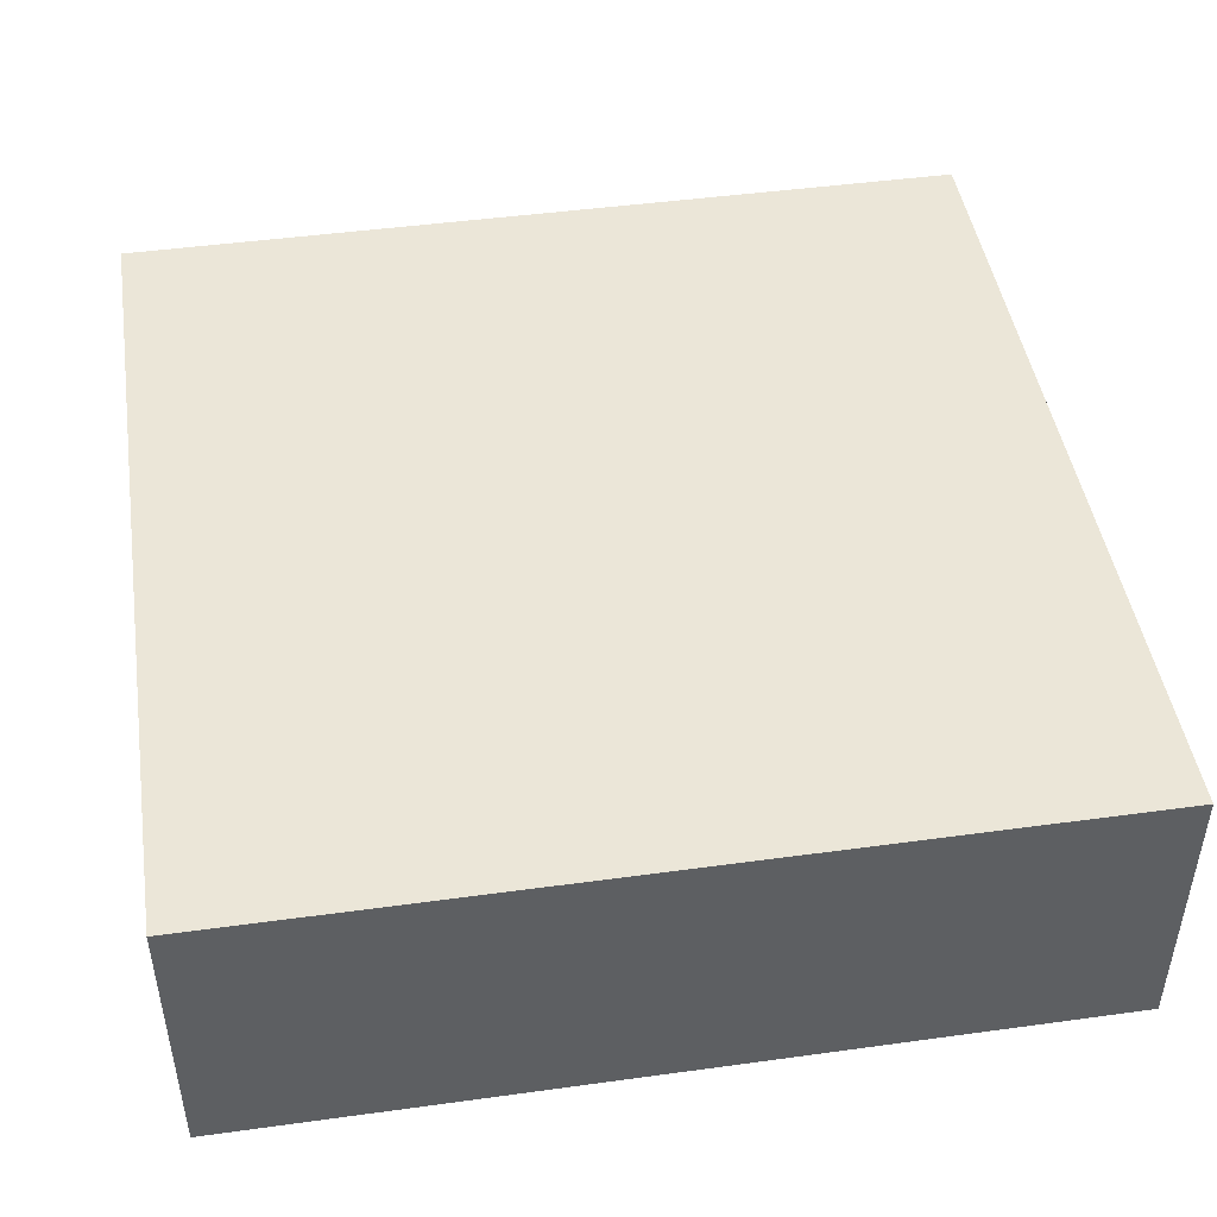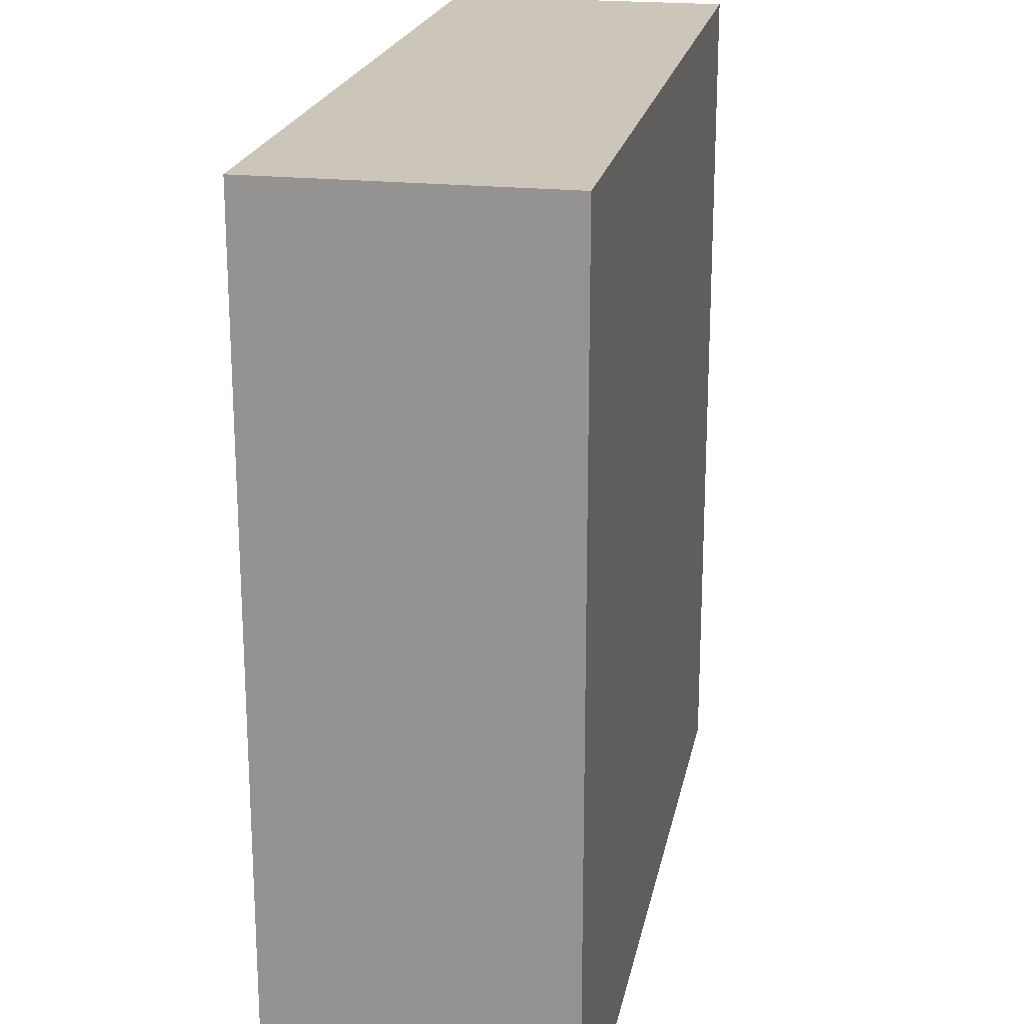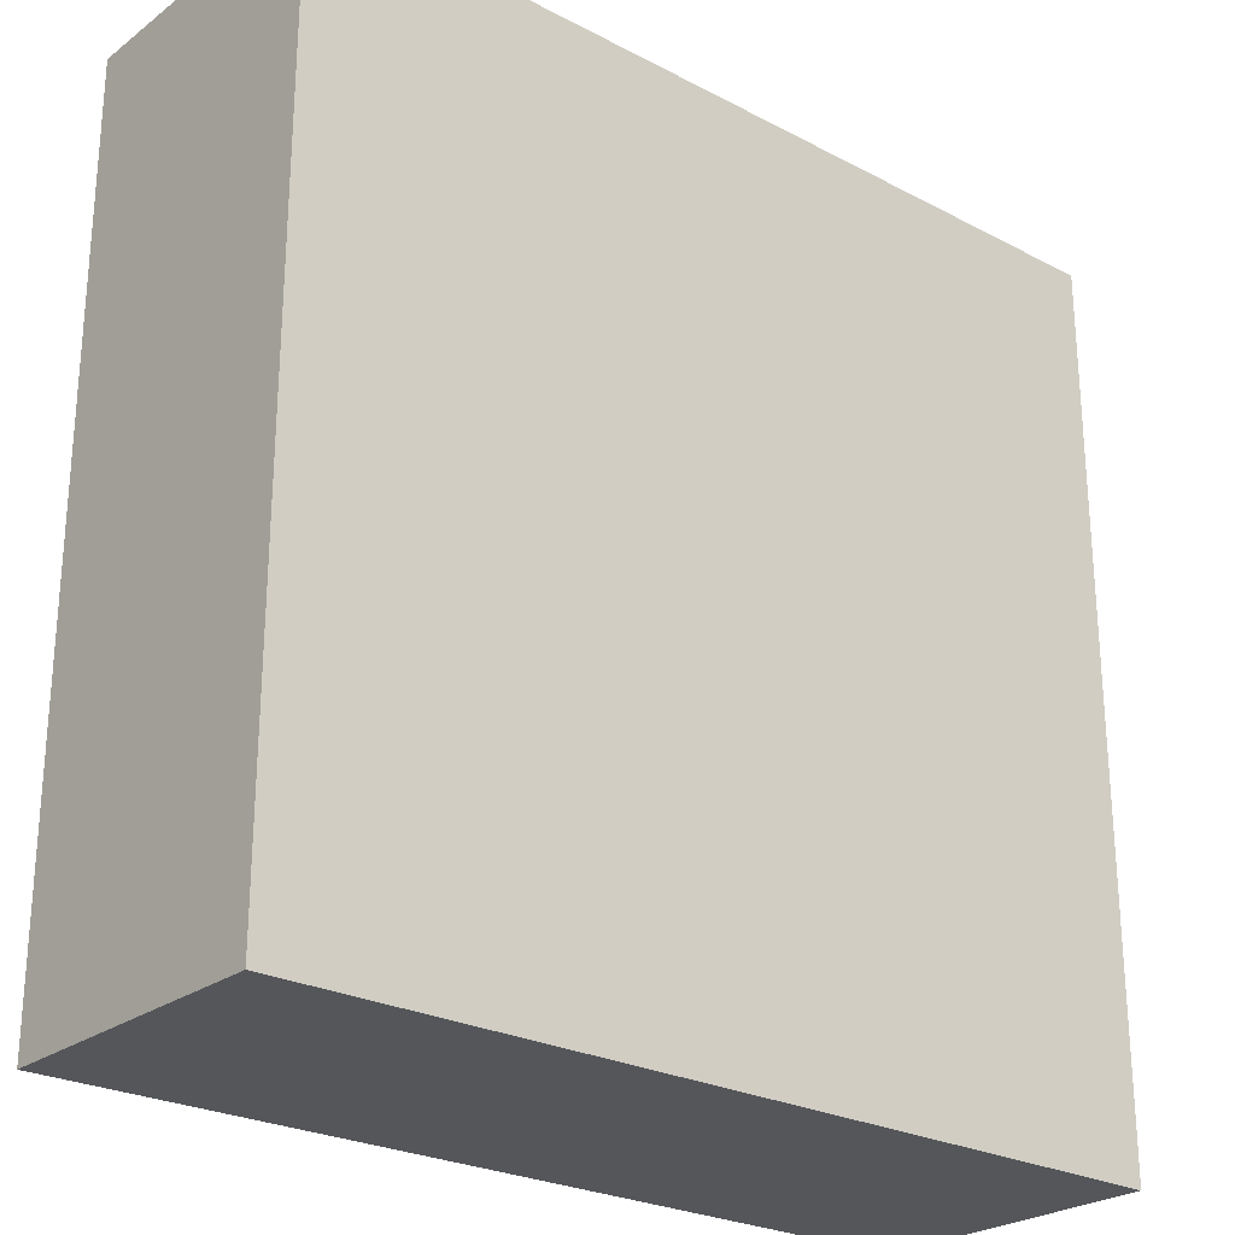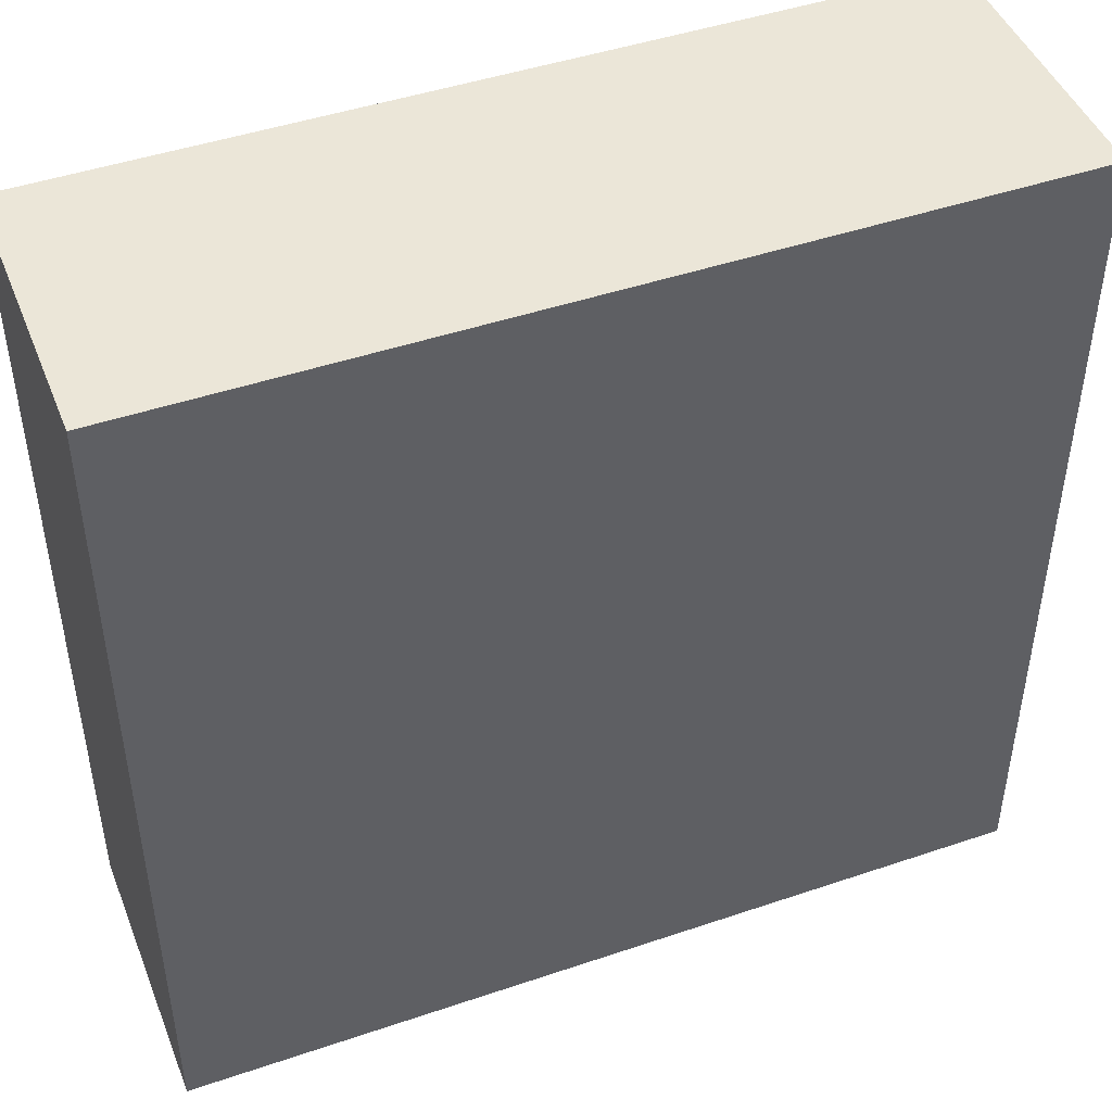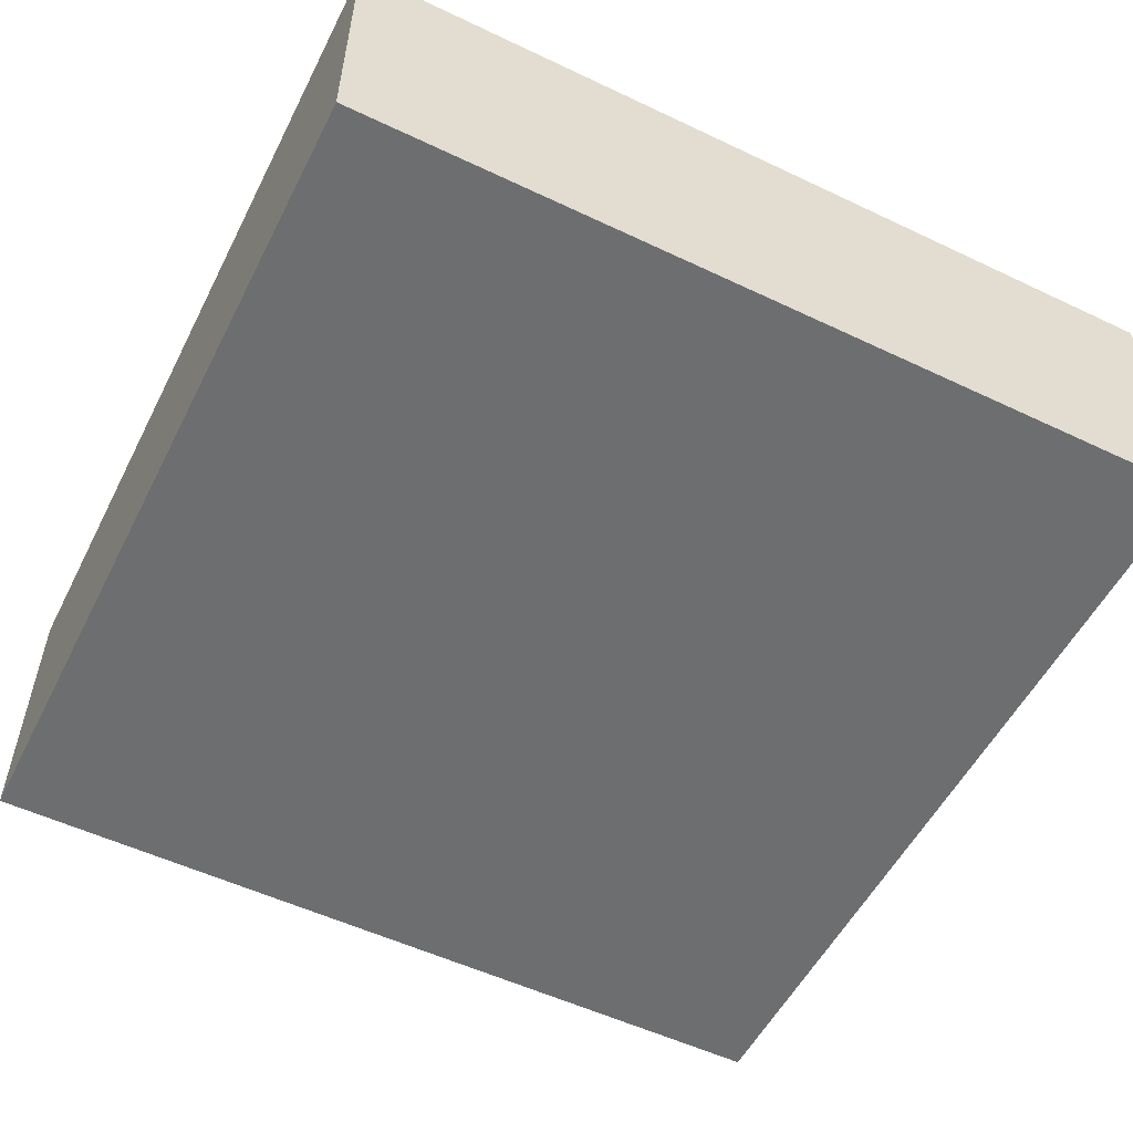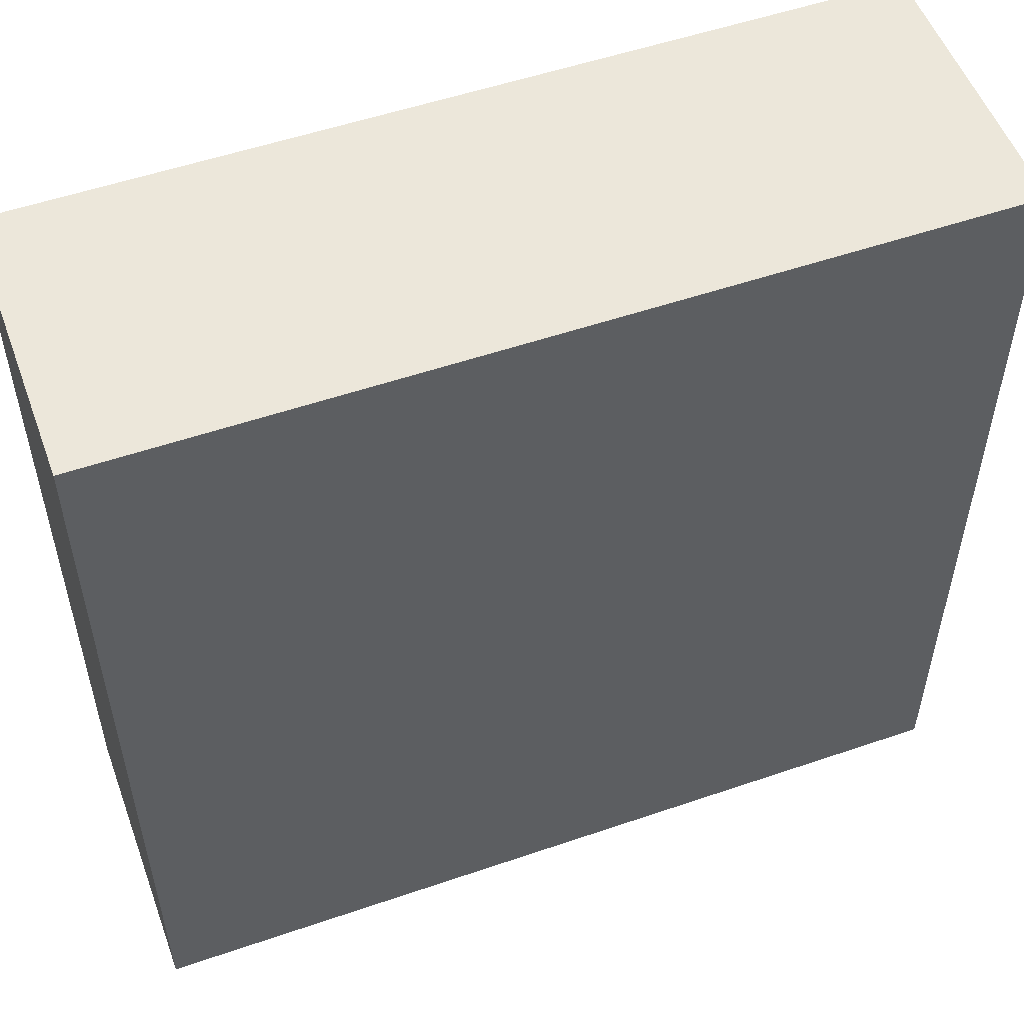
<metadata>
{"format":"obj","ext":"obj","renderer":"f3d","projection":"perspective","resolution":1024,"background":"white","views":[{"elev":46.1,"azim":-8.9,"up":"+Z"},{"elev":21.0,"azim":-79.1,"up":"+Y"},{"elev":-25.3,"azim":139.8,"up":"+Y"},{"elev":46.2,"azim":158.8,"up":"+Y"},{"elev":-54.3,"azim":-26.7,"up":"+Z"},{"elev":53.6,"azim":-20.1,"up":"+Y"}]}
</metadata>
<code>
v -176 1088 -408
v -128 1088 -424
v -176 1088 -424
v -128 1088 -408
v -128 1040 -408
v -176 1040 -424
v -128 1040 -424
v -176 1040 -408
f 1 2 3
f 1 4 2
f 5 6 7
f 5 8 6
f 4 7 2
f 4 5 7
f 8 3 6
f 8 1 3
f 8 4 1
f 8 5 4
f 3 7 6
f 3 2 7

</code>
